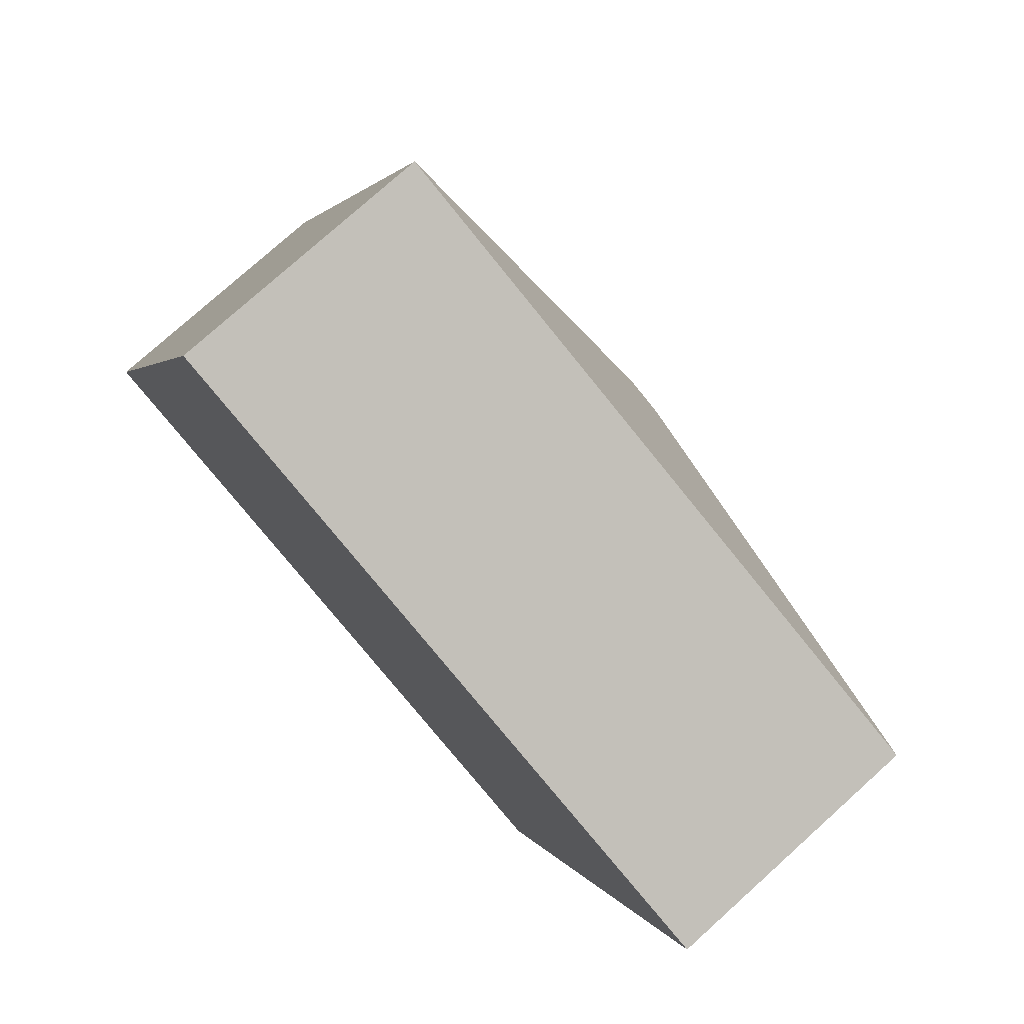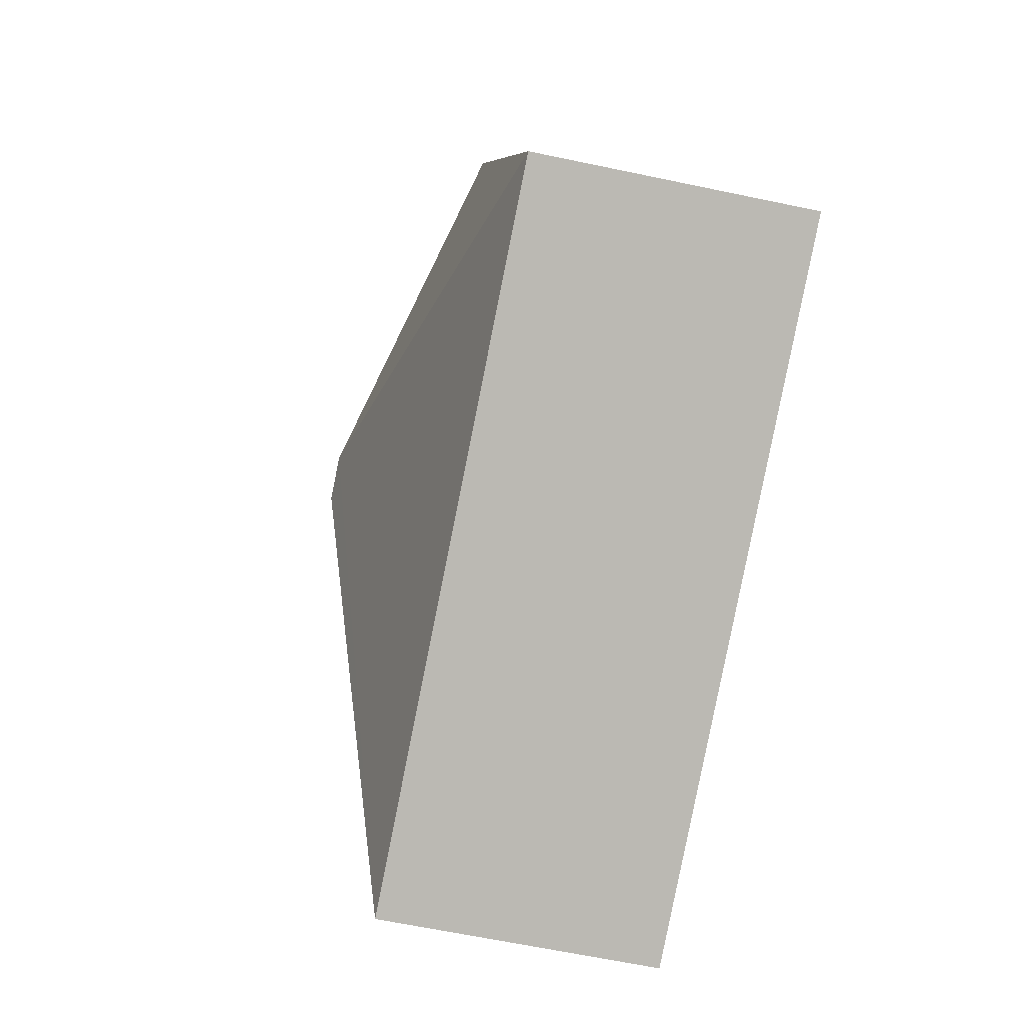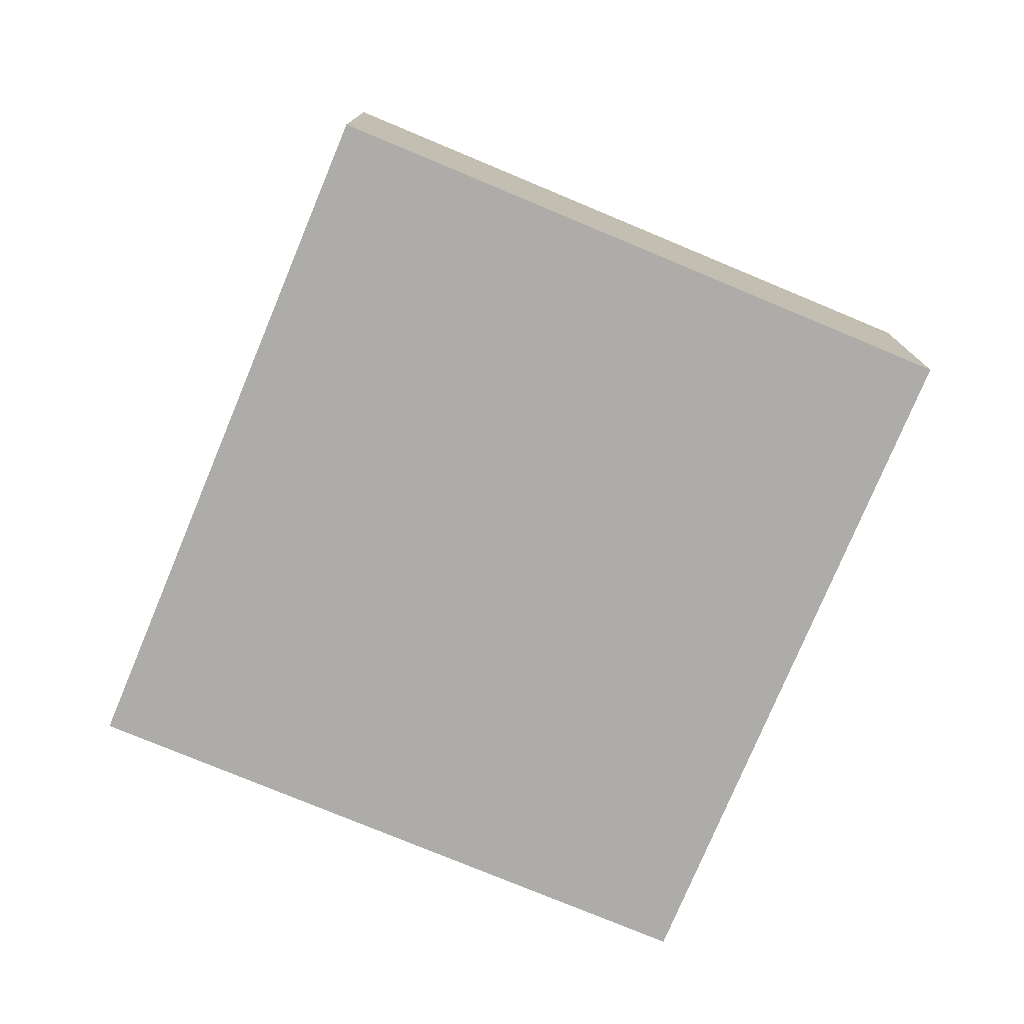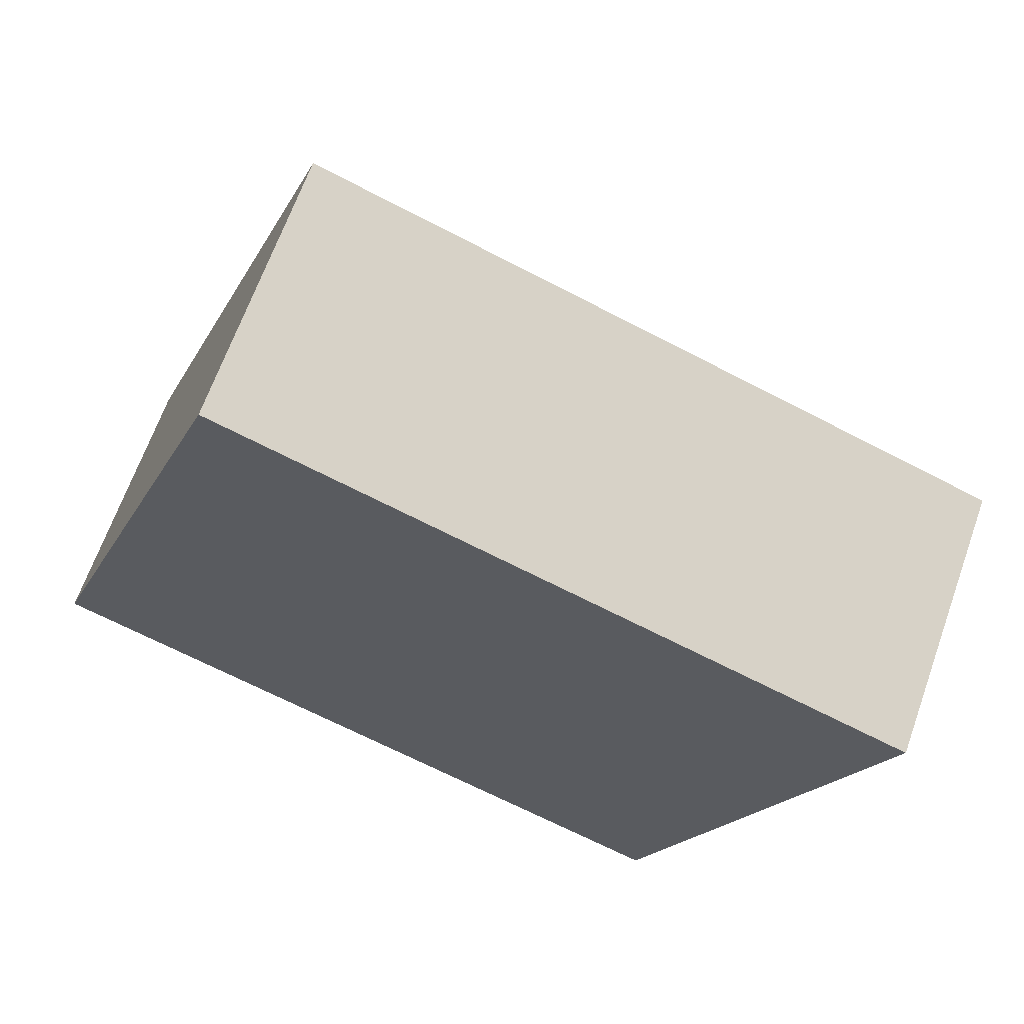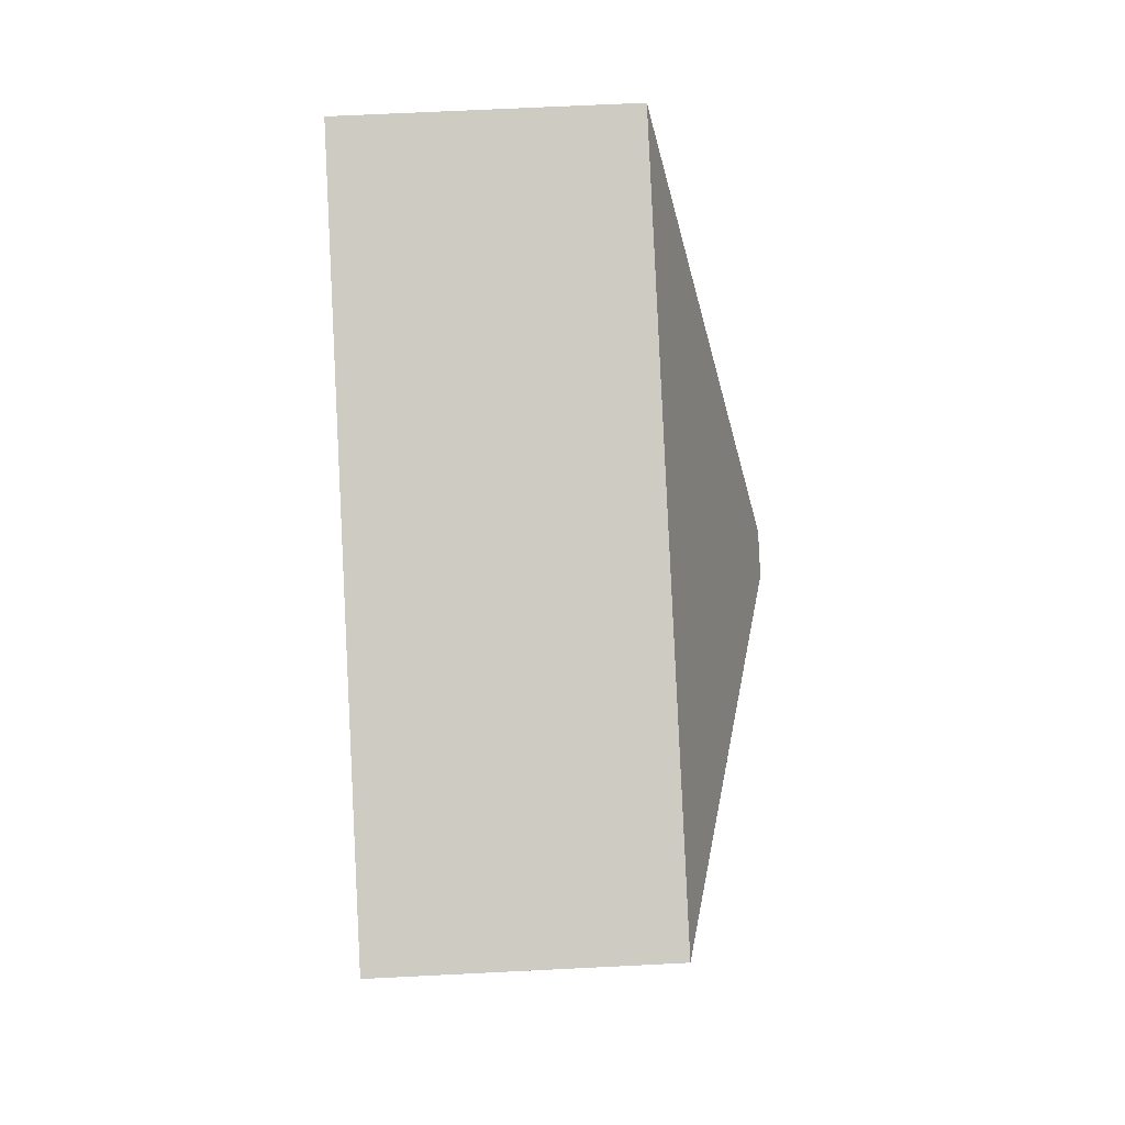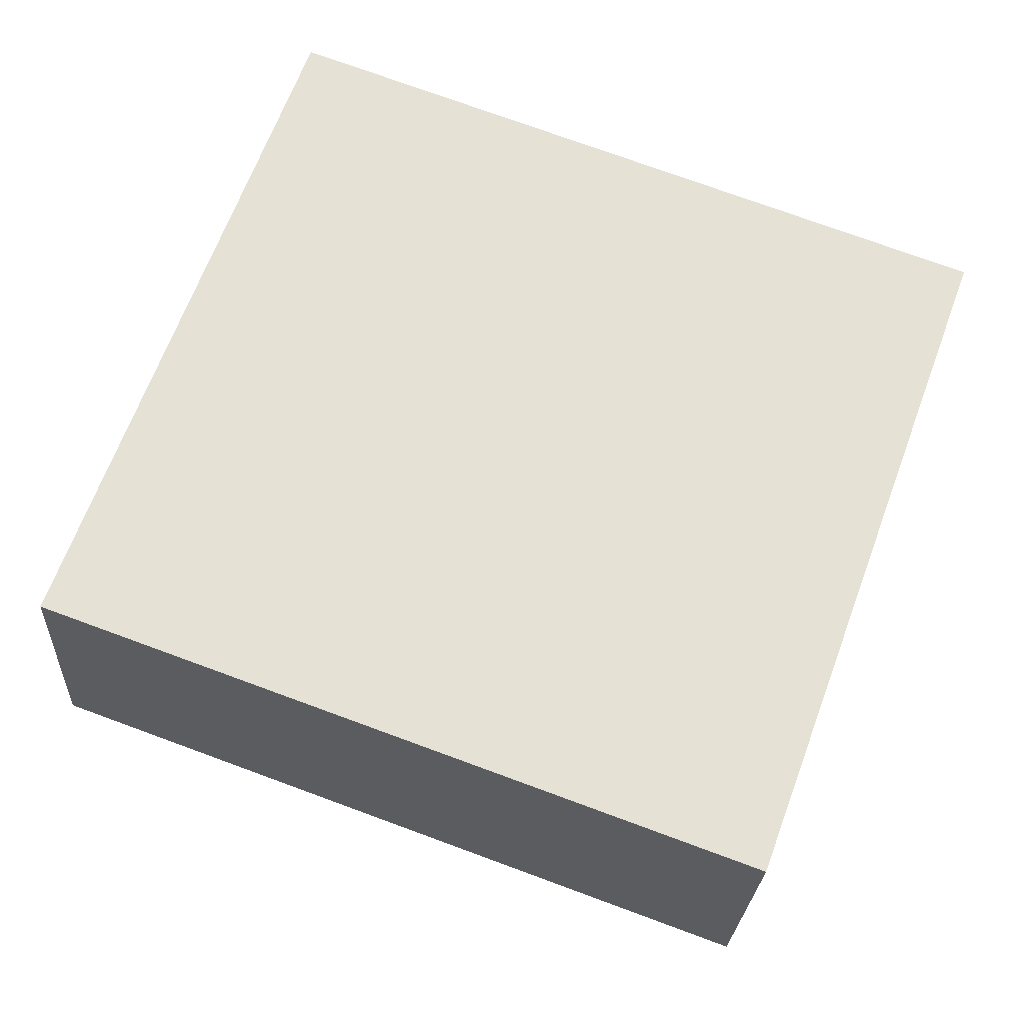
<metadata>
{"format":"obj","ext":"obj","renderer":"f3d","projection":"perspective","resolution":1024,"background":"white","views":[{"elev":76.9,"azim":48.0,"up":"+Z"},{"elev":-63.1,"azim":-102.1,"up":"+Z"},{"elev":-76.8,"azim":-92.6,"up":"+Y"},{"elev":66.0,"azim":19.6,"up":"+Z"},{"elev":65.7,"azim":87.1,"up":"+Z"},{"elev":-24.5,"azim":-3.0,"up":"+Z"}]}
</metadata>
<code>
v  3.699 3.225 1.721
v  0 2.315 1.418e-16
v  1.977 2.315 5.42
v  5.762 2.315 -2.102
v  4.041 3.225 1.597
v  7.739 2.315 3.318
v  5.762 1.287e-16 -2.102
v  0 0 0
v  1.977 -3.319e-16 5.42
v  7.739 -2.032e-16 3.318
g defaultobject
f 1 2 3
f 1 4 2
f 4 1 5
f 5 3 6
f 3 5 1
f 5 6 4
f 7 2 4
f 2 7 8
f 8 3 2
f 3 8 9
f 9 6 3
f 6 9 10
f 10 4 6
f 4 10 7
f 10 8 7
f 8 10 9

</code>
